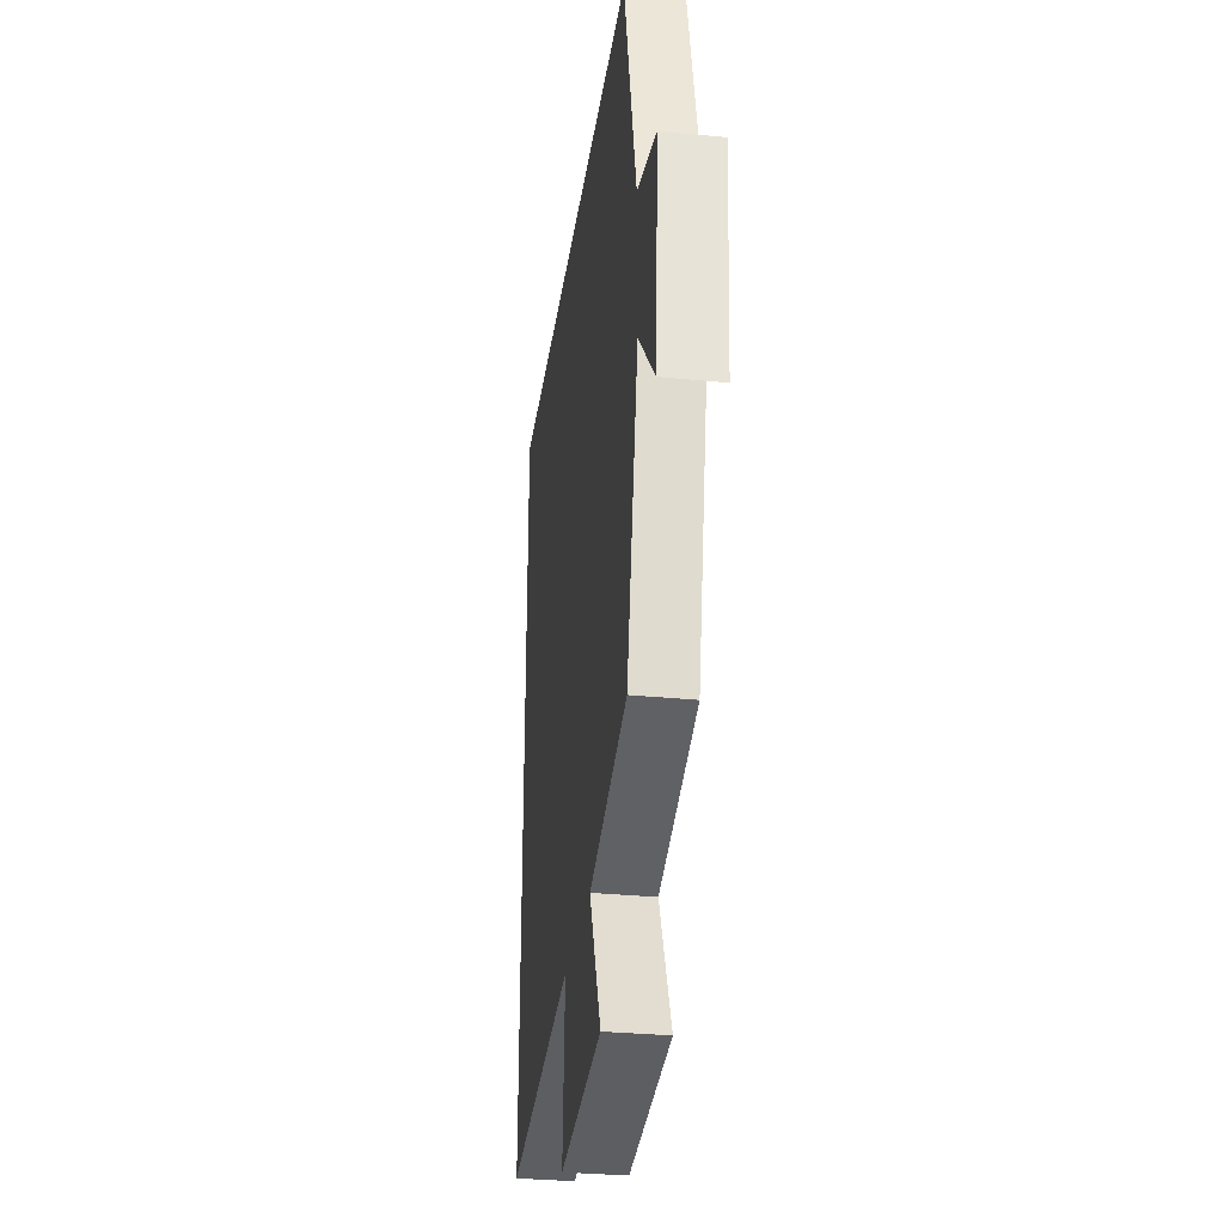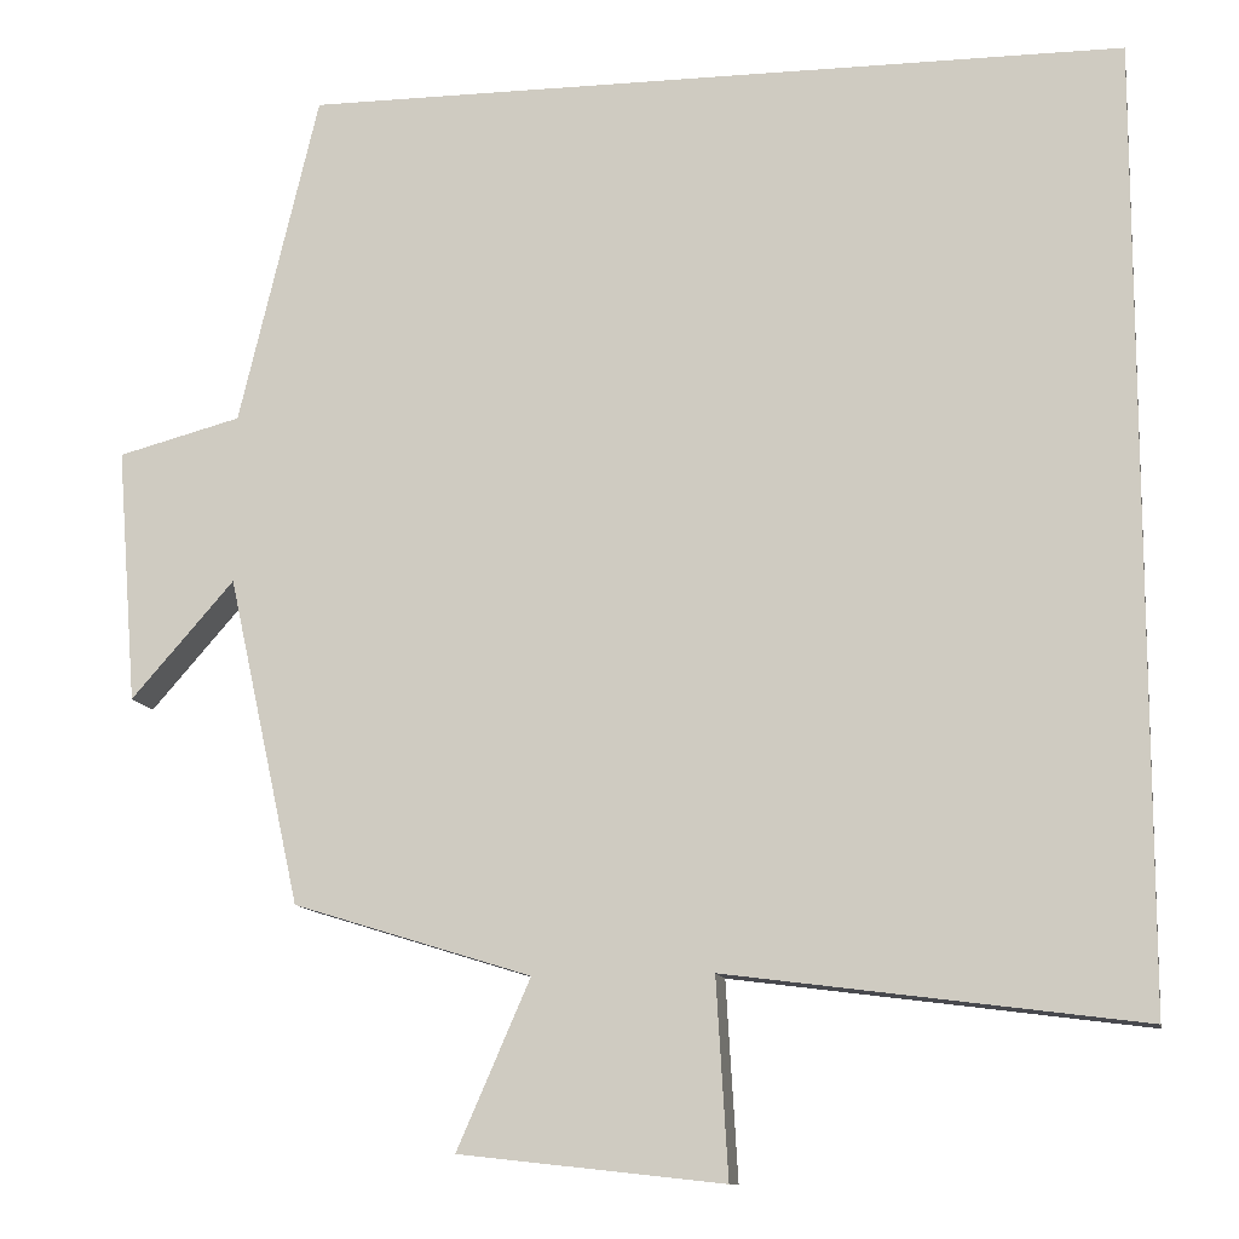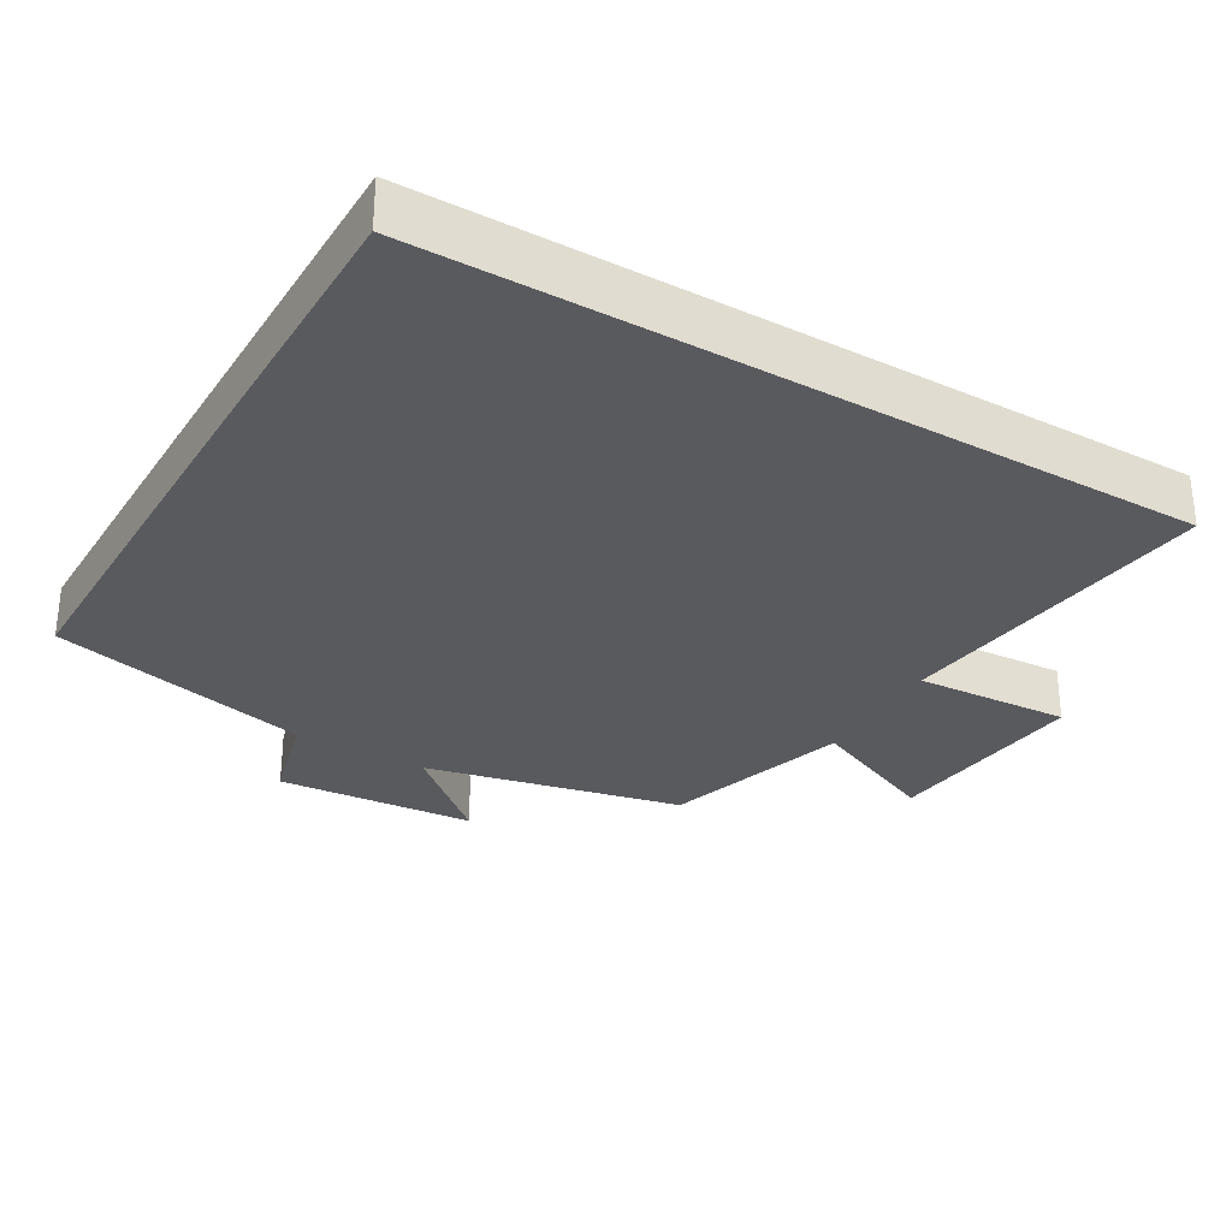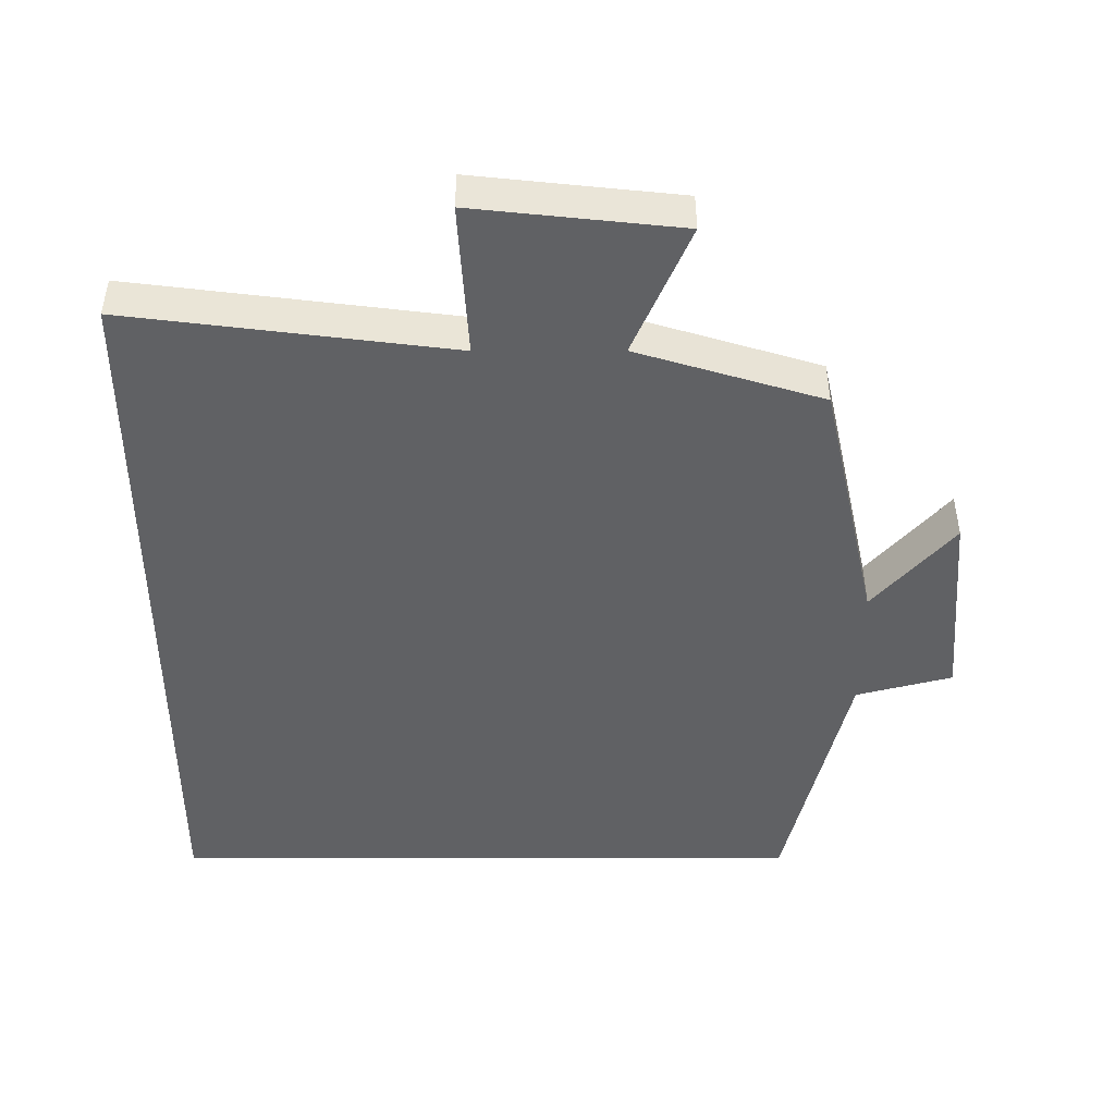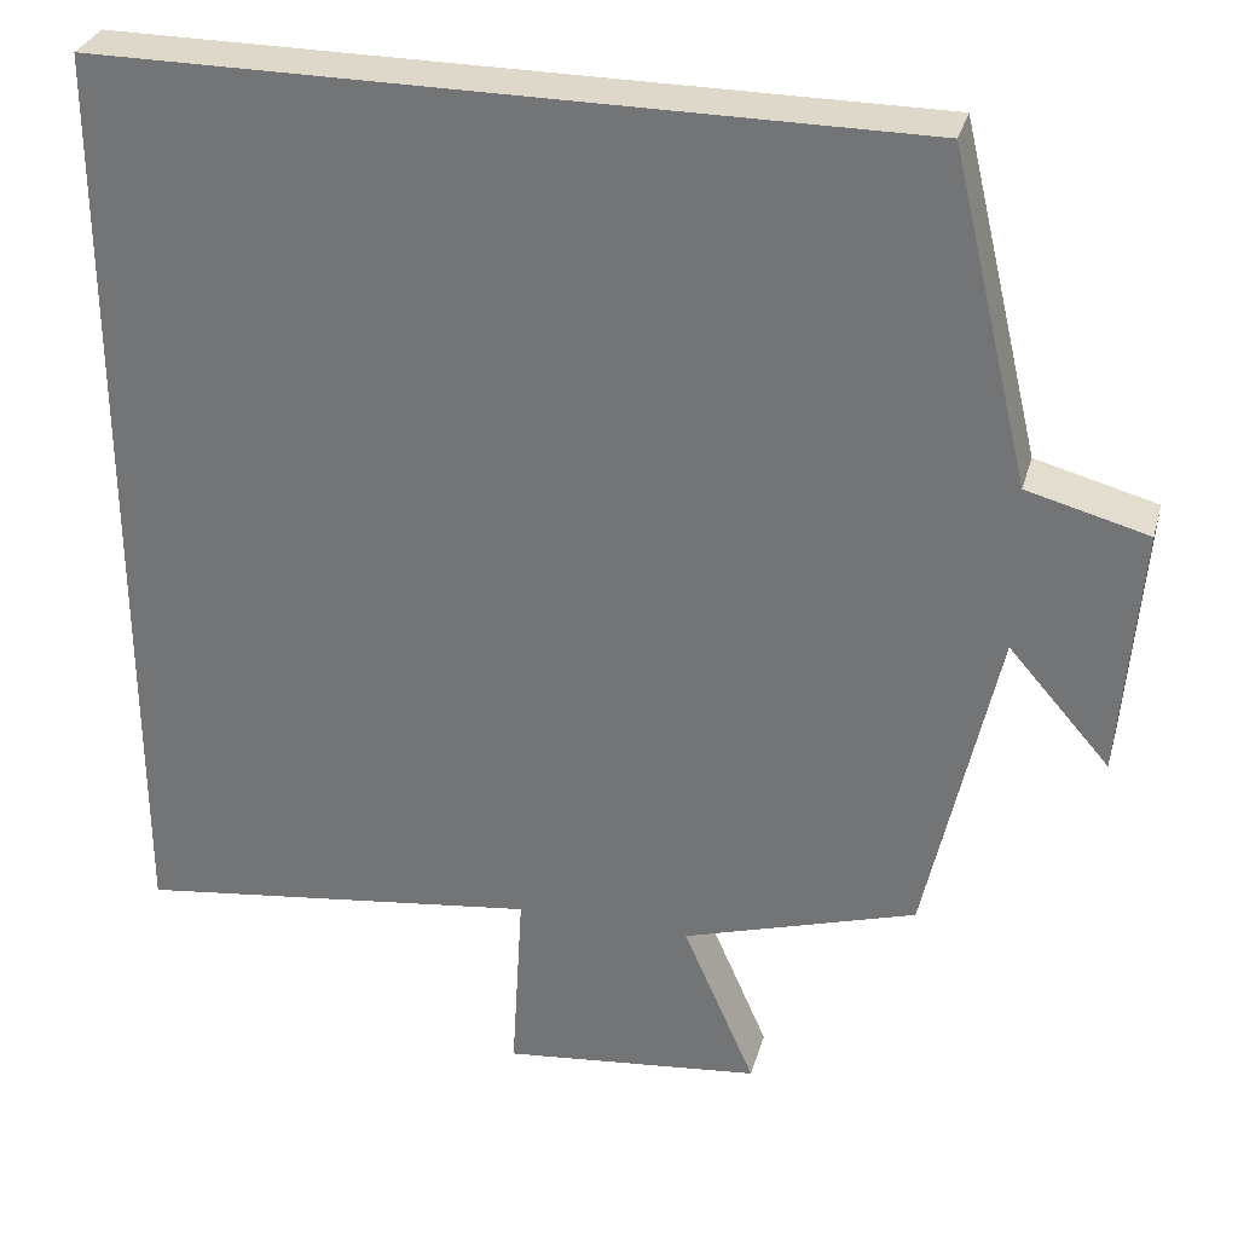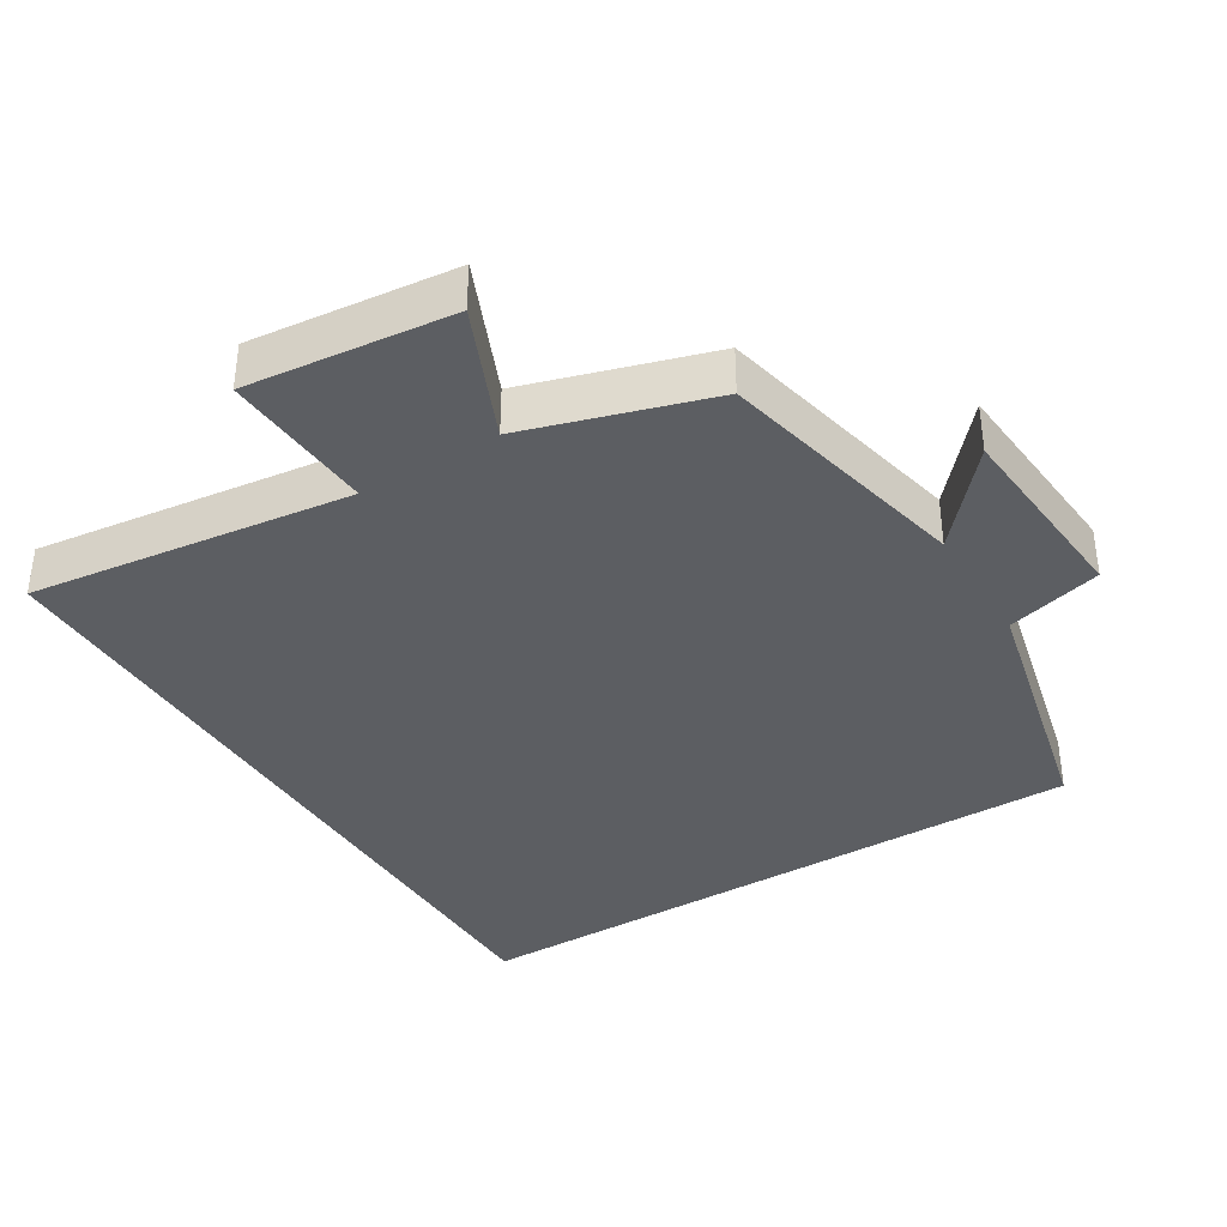
<metadata>
{"format":"obj","ext":"obj","renderer":"f3d","projection":"perspective","resolution":1024,"background":"white","views":[{"elev":-31.6,"azim":-98.0,"up":"+Z"},{"elev":-11.6,"azim":10.6,"up":"+Z"},{"elev":-30.8,"azim":59.7,"up":"+Y"},{"elev":-46.8,"azim":-179.9,"up":"+Y"},{"elev":31.0,"azim":-165.0,"up":"+Z"},{"elev":-37.5,"azim":-148.4,"up":"+Y"}]}
</metadata>
<code>
v 0.5 0.07 0.5
v 0.5 0.07 -0.559
v 0.041 0.07 -0.5
v 0.054 0.07 -0.718
v -0.238 0.07 -0.686
v -0.157 0.07 -0.5
v -0.42 0.07 -0.419
v -0.5 0.07 -0.056
v -0.614 0.07 -0.186
v -0.636 0.07 0.096
v -0.5 0.07 0.132
v -0.412 0.07 0.5
v 0.5 0 0.5
v 0.5 0 -0.559
v 0.041 0 -0.5
v 0.054 0 -0.718
v -0.238 0 -0.686
v -0.157 0 -0.5
v -0.42 0 -0.419
v -0.5 0 -0.056
v -0.614 0 -0.186
v -0.636 0 0.096
v -0.5 0 0.132
v -0.412 0 0.5
f 1 2 3
f 12 1 3
f 11 12 3
f 8 9 10 11
f 8 11 3
f 7 8 3
f 6 7 3
f 3 4 5 6
f 15 14 13
f 15 13 24
f 15 24 23
f 23 22 21 20
f 15 23 20
f 15 20 19
f 15 19 18
f 18 17 16 15
f 1 13 14 2
f 2 14 15 3
f 3 15 16 4
f 4 16 17 5
f 5 17 18 6
f 6 18 19 7
f 7 19 20 8
f 8 20 21 9
f 9 21 22 10
f 10 22 23 11
f 11 23 24 12
f 12 24 13 1

</code>
